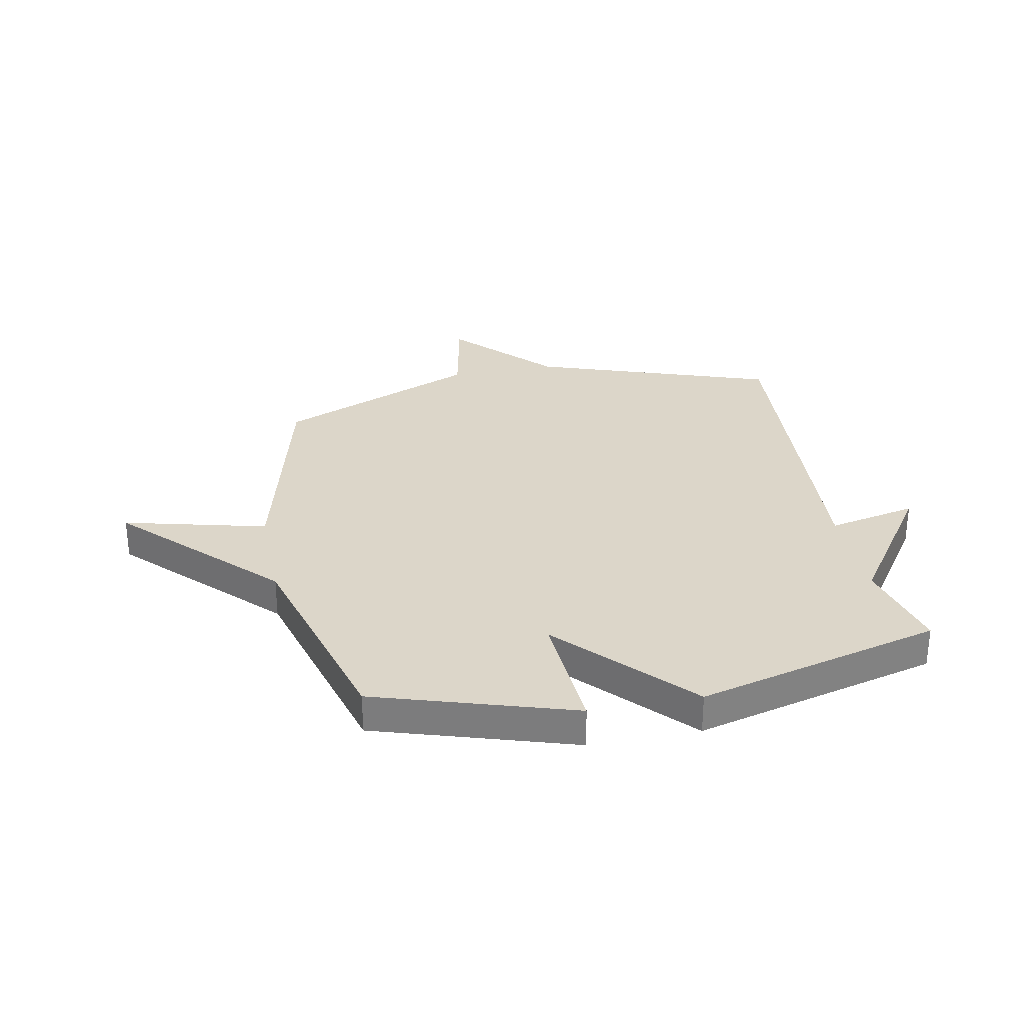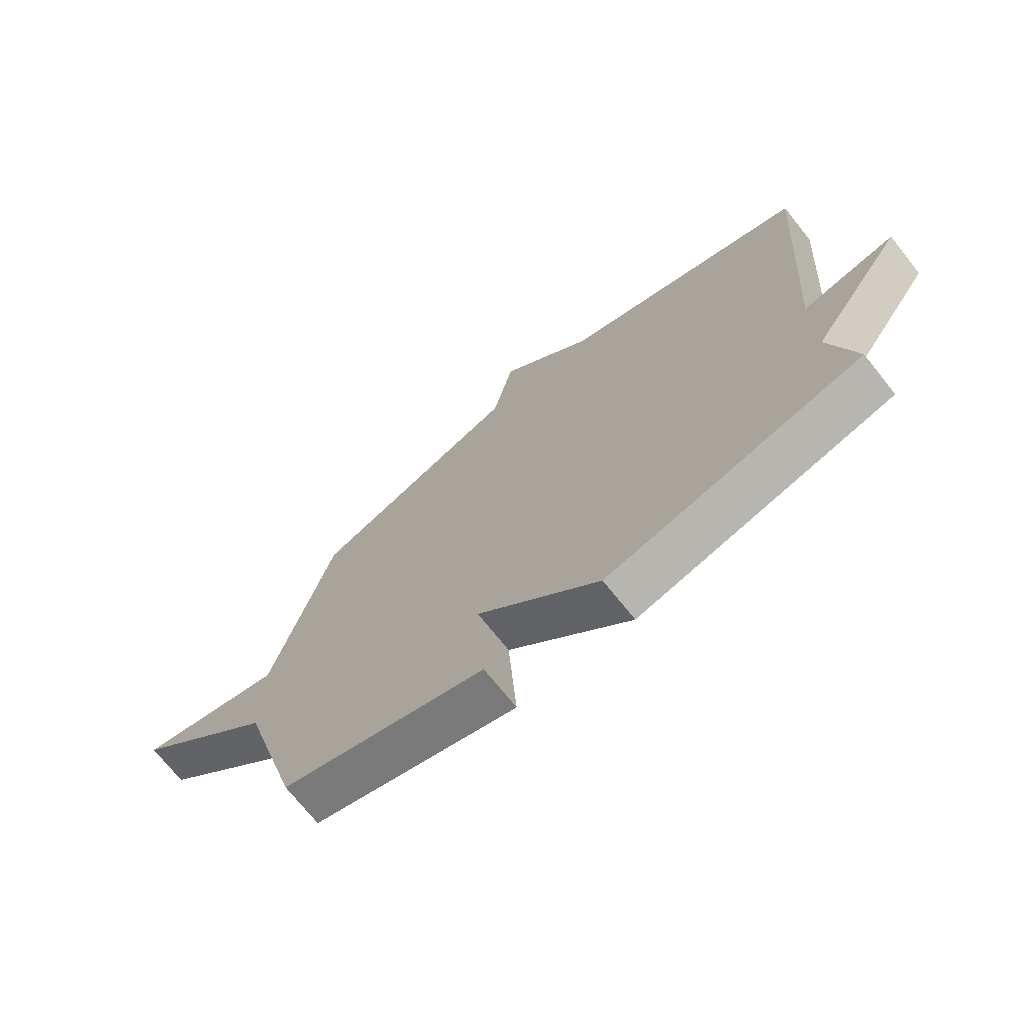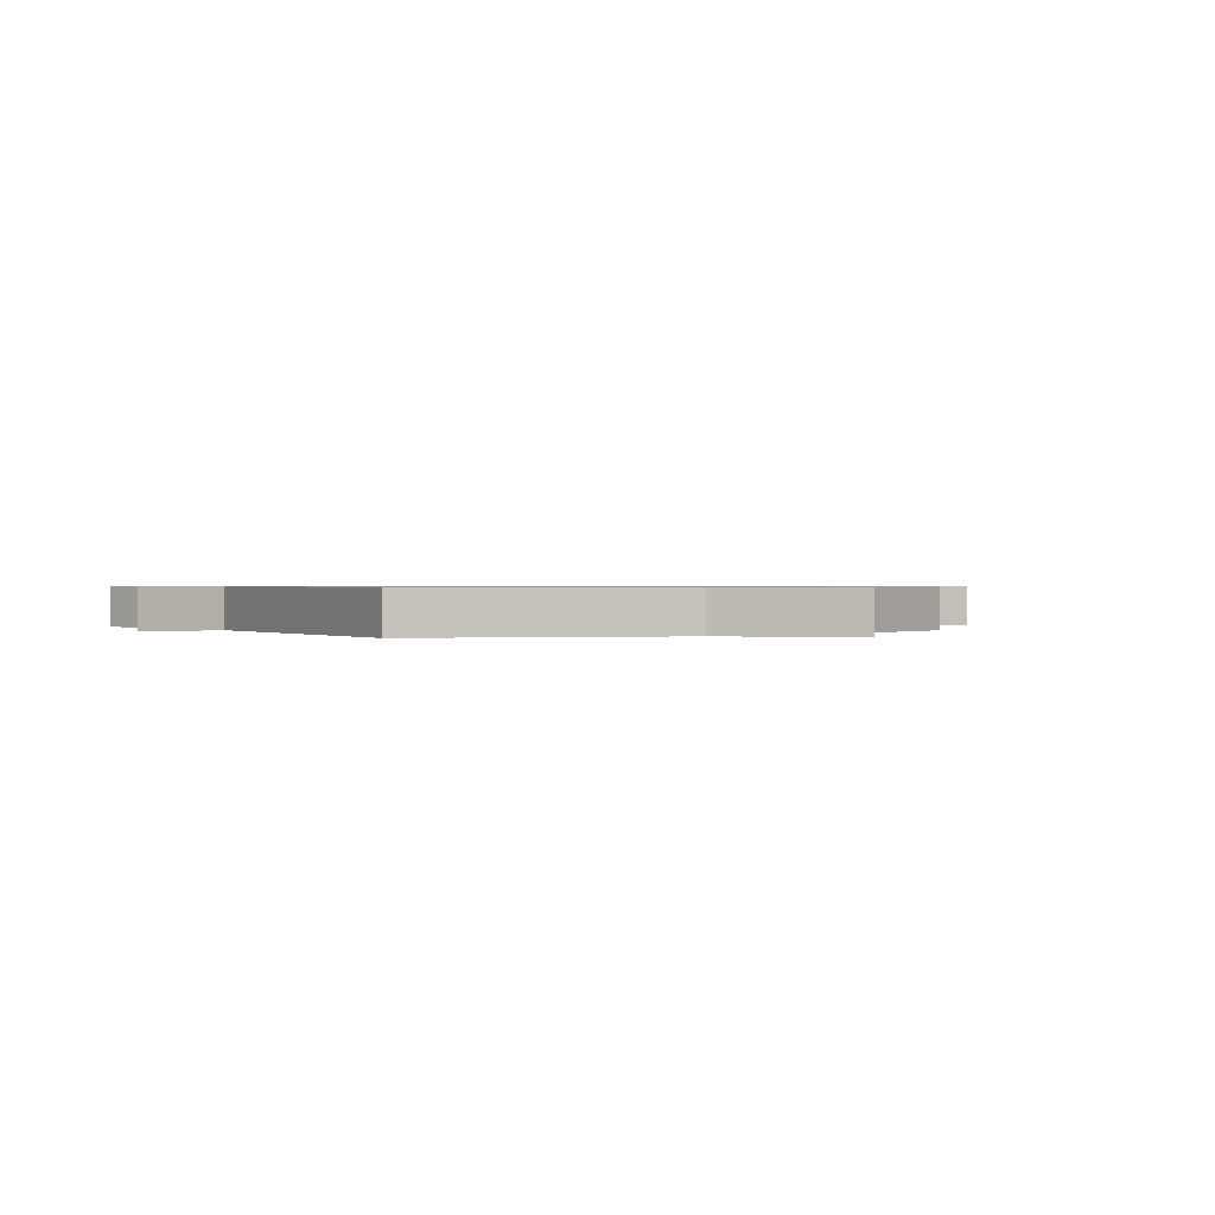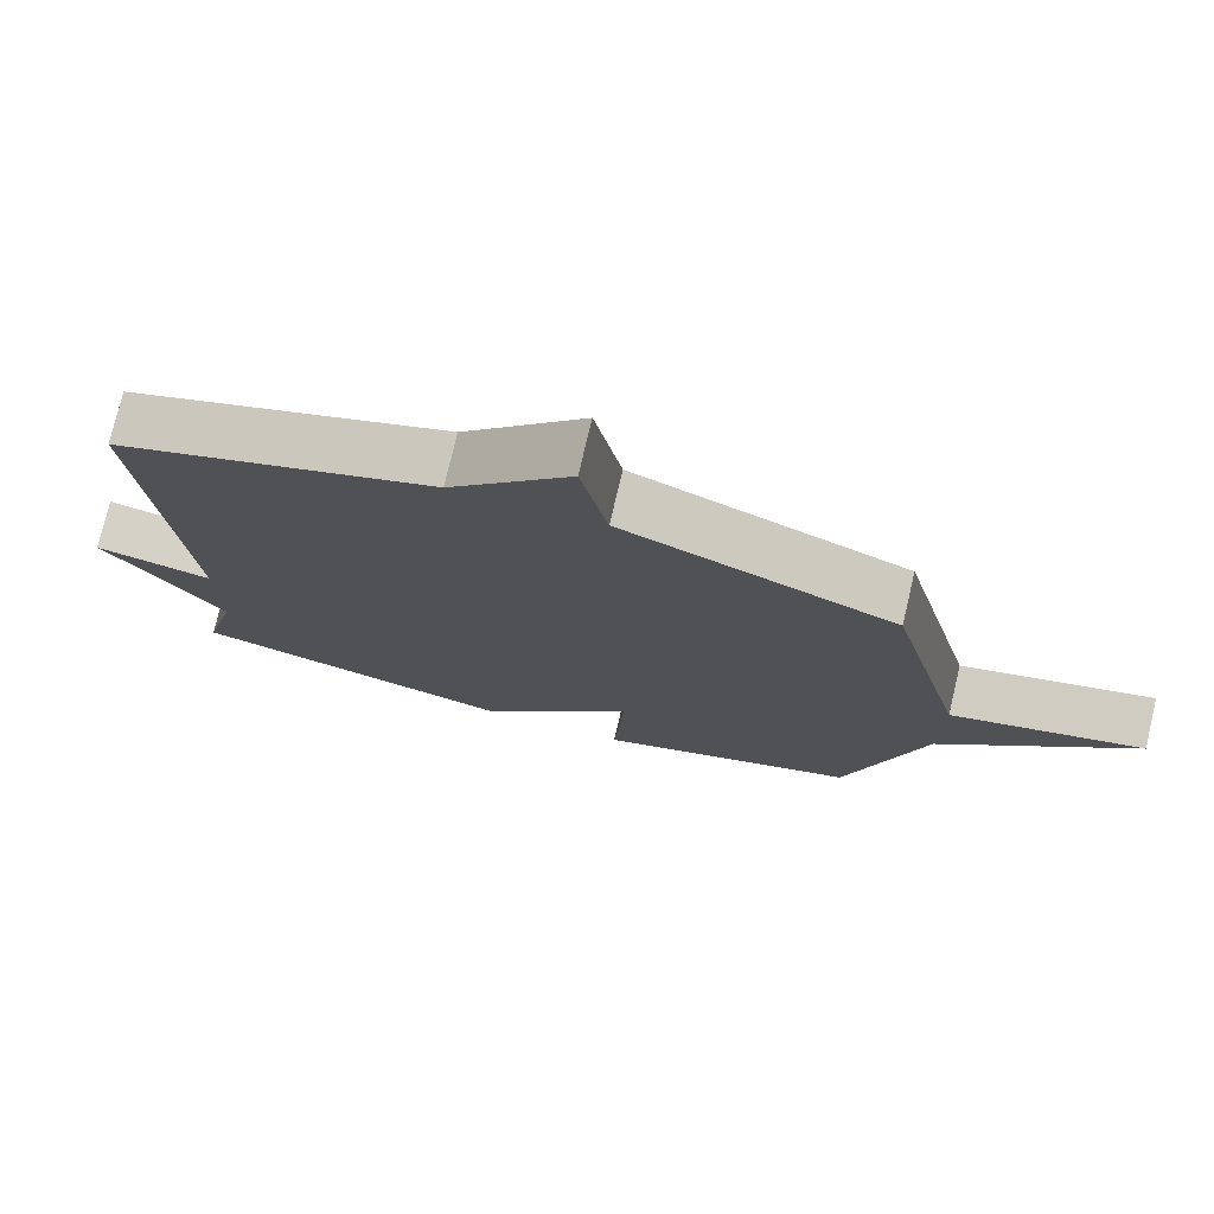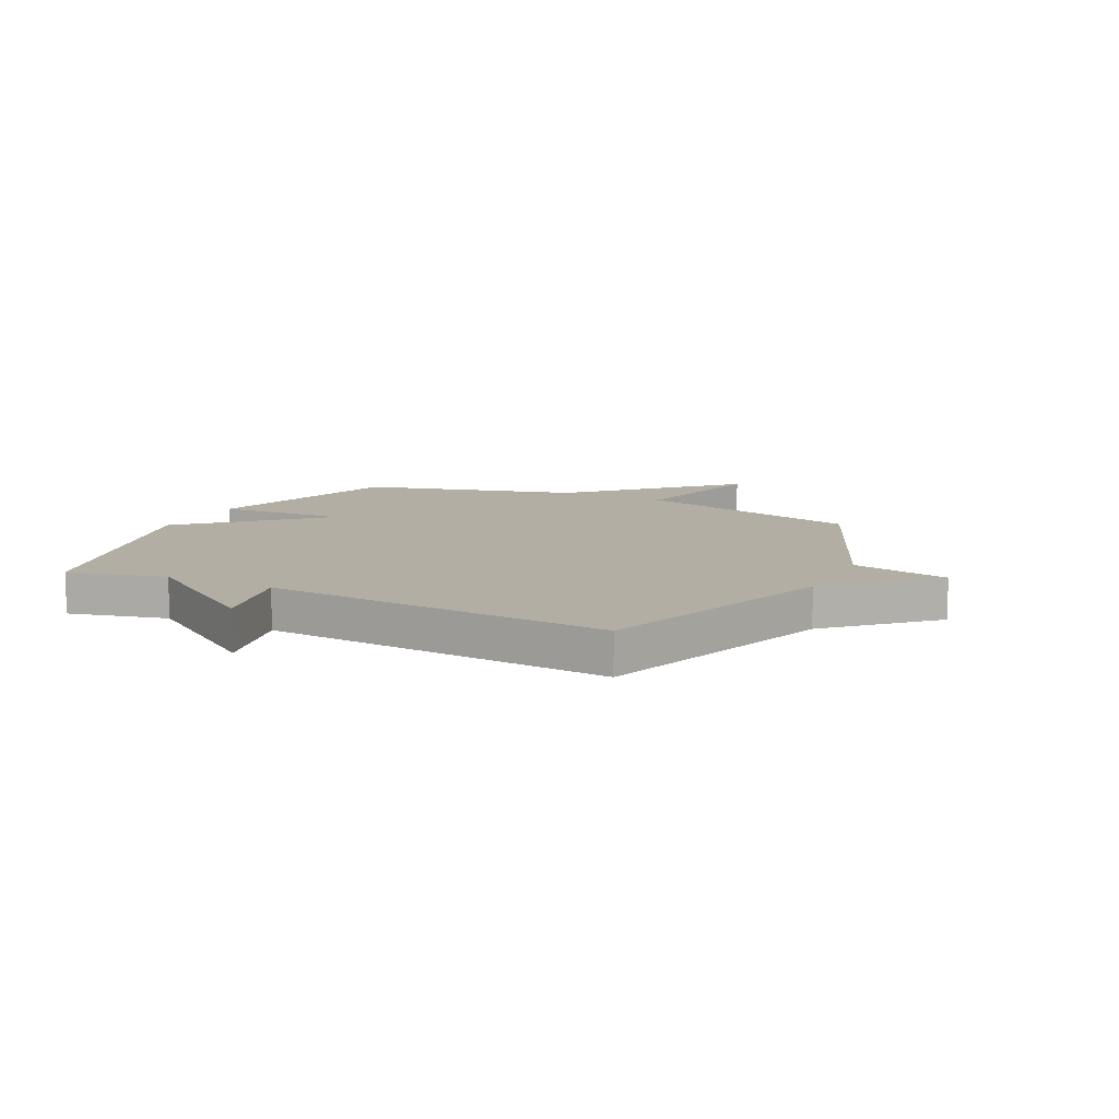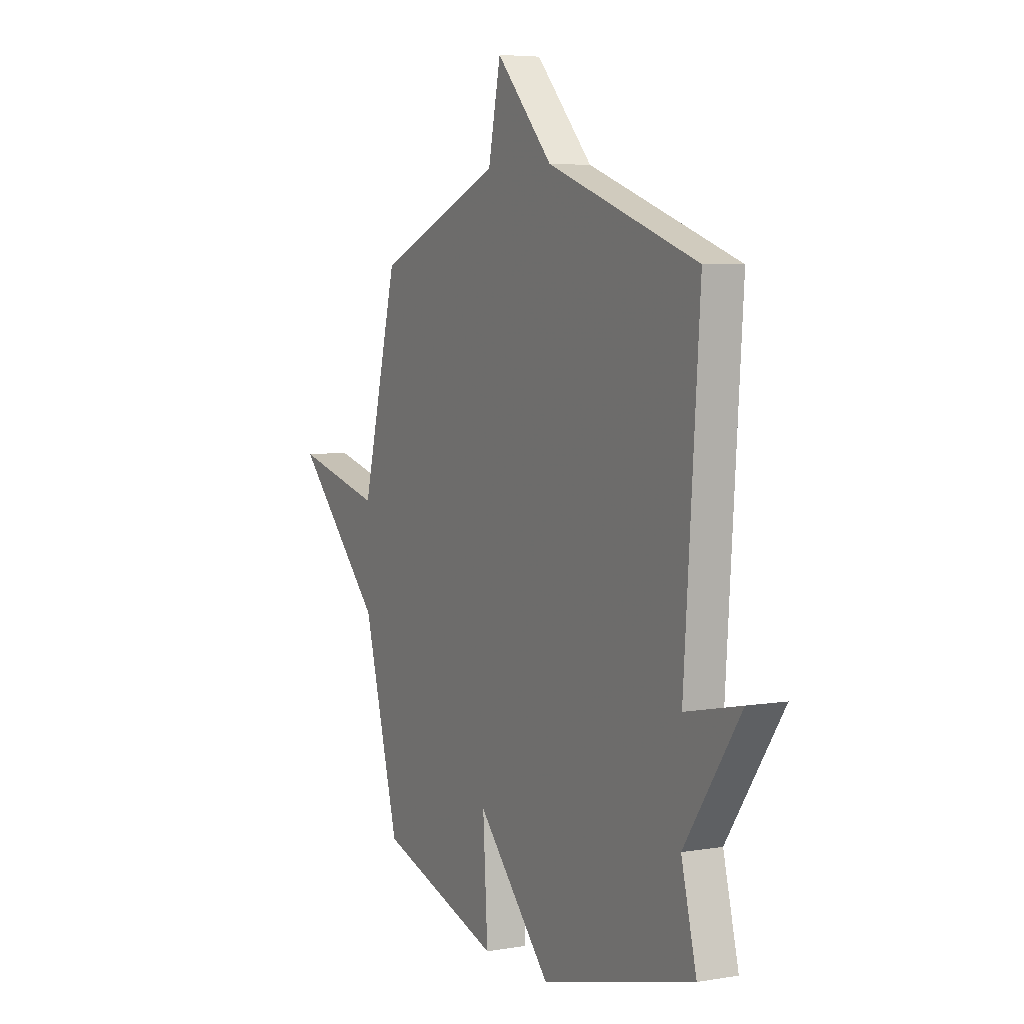
<metadata>
{"format":"obj","ext":"obj","renderer":"f3d","projection":"perspective","resolution":1024,"background":"white","views":[{"elev":30.2,"azim":168.6,"up":"+Y"},{"elev":-72.0,"azim":-141.4,"up":"+Z"},{"elev":0.6,"azim":-33.0,"up":"+Y"},{"elev":76.1,"azim":13.3,"up":"+Z"},{"elev":10.9,"azim":-63.9,"up":"+Y"},{"elev":5.5,"azim":-117.7,"up":"+Z"}]}
</metadata>
<code>
v 0.5 0.07 -0.5
v 0.143 0.07 -0.614
v 0.157 0.07 -0.38
v -0.057 0.07 -0.614
v -0.5 0.07 -0.5
v -0.456 0.07 -0.324
v -0.617 0.07 -0.09
v -0.456 0.07 -0.124
v -0.5 0.07 0.5
v -0.066 0.07 0.652
v 0.098 0.07 0.827
v 0.134 0.07 0.652
v 0.5 0.07 0.5
v 0.605 0.07 0.087
v 0.863 0.07 0.153
v 0.605 0.07 -0.113
v 0.5 0 -0.5
v 0.143 0 -0.614
v 0.157 0 -0.38
v -0.057 0 -0.614
v -0.5 0 -0.5
v -0.456 0 -0.324
v -0.617 0 -0.09
v -0.456 0 -0.124
v -0.5 0 0.5
v -0.066 0 0.652
v 0.098 0 0.827
v 0.134 0 0.652
v 0.5 0 0.5
v 0.605 0 0.087
v 0.863 0 0.153
v 0.605 0 -0.113
f 14 15 16
f 14 16 1
f 13 14 1
f 12 13 1
f 10 11 12
f 10 12 1
f 9 10 1
f 8 9 1
f 6 7 8
f 3 4 5 6
f 3 6 8
f 1 2 3
f 1 3 8
f 32 31 30
f 17 32 30
f 17 30 29
f 17 29 28
f 28 27 26
f 17 28 26
f 17 26 25
f 17 25 24
f 24 23 22
f 22 21 20 19
f 24 22 19
f 19 18 17
f 24 19 17
f 1 17 18 2
f 2 18 19 3
f 3 19 20 4
f 4 20 21 5
f 5 21 22 6
f 6 22 23 7
f 7 23 24 8
f 8 24 25 9
f 9 25 26 10
f 10 26 27 11
f 11 27 28 12
f 12 28 29 13
f 13 29 30 14
f 14 30 31 15
f 15 31 32 16
f 16 32 17 1

</code>
